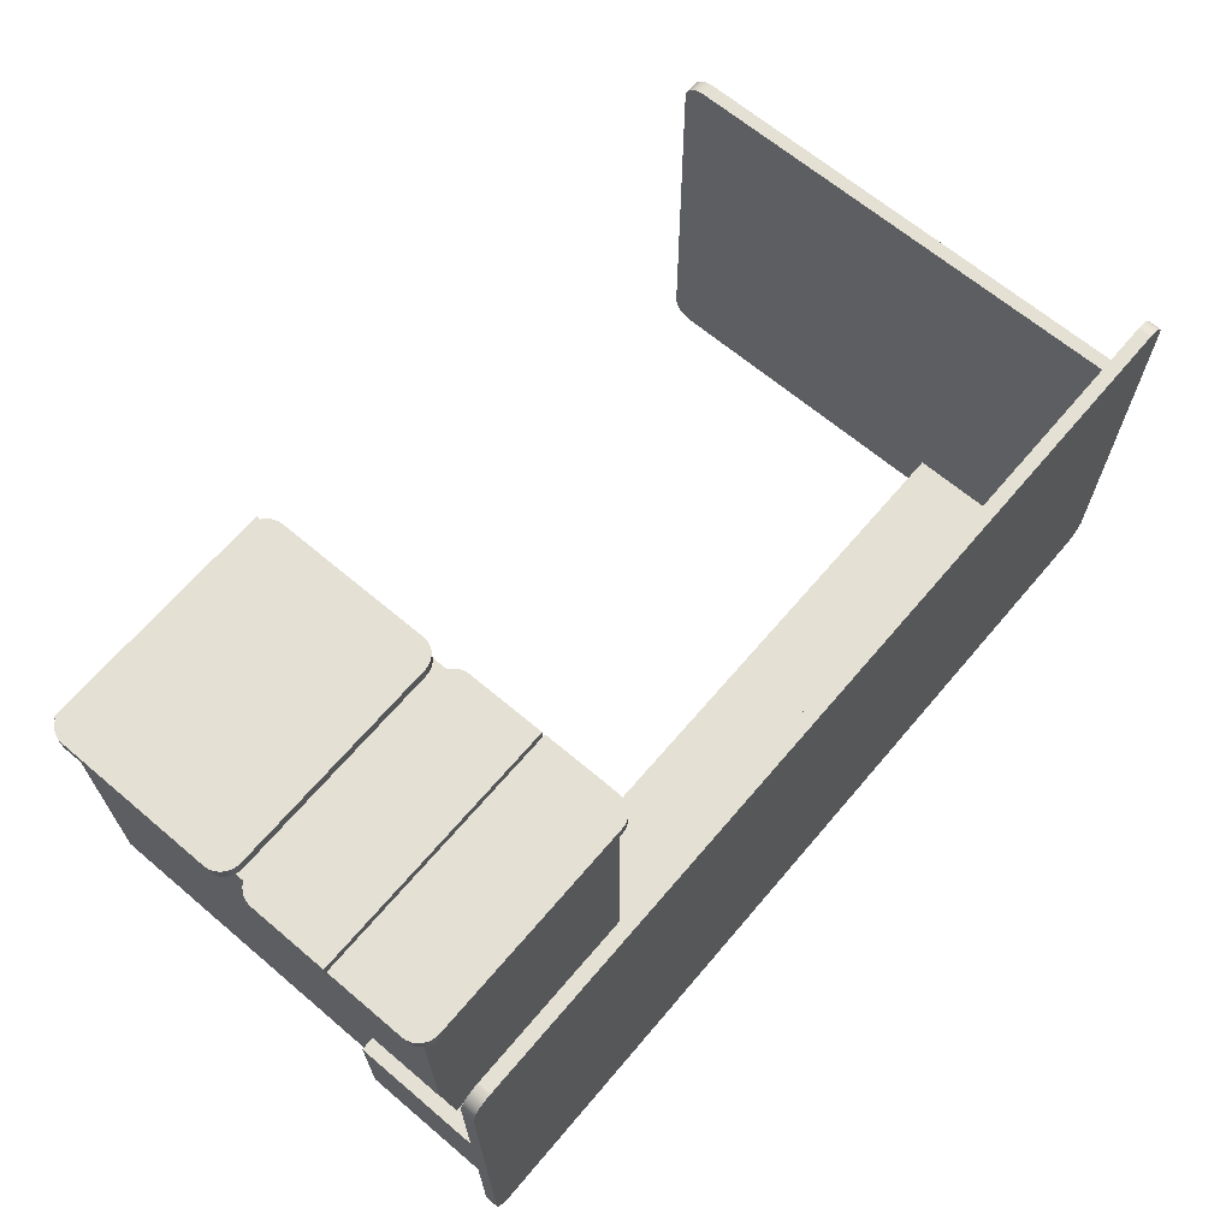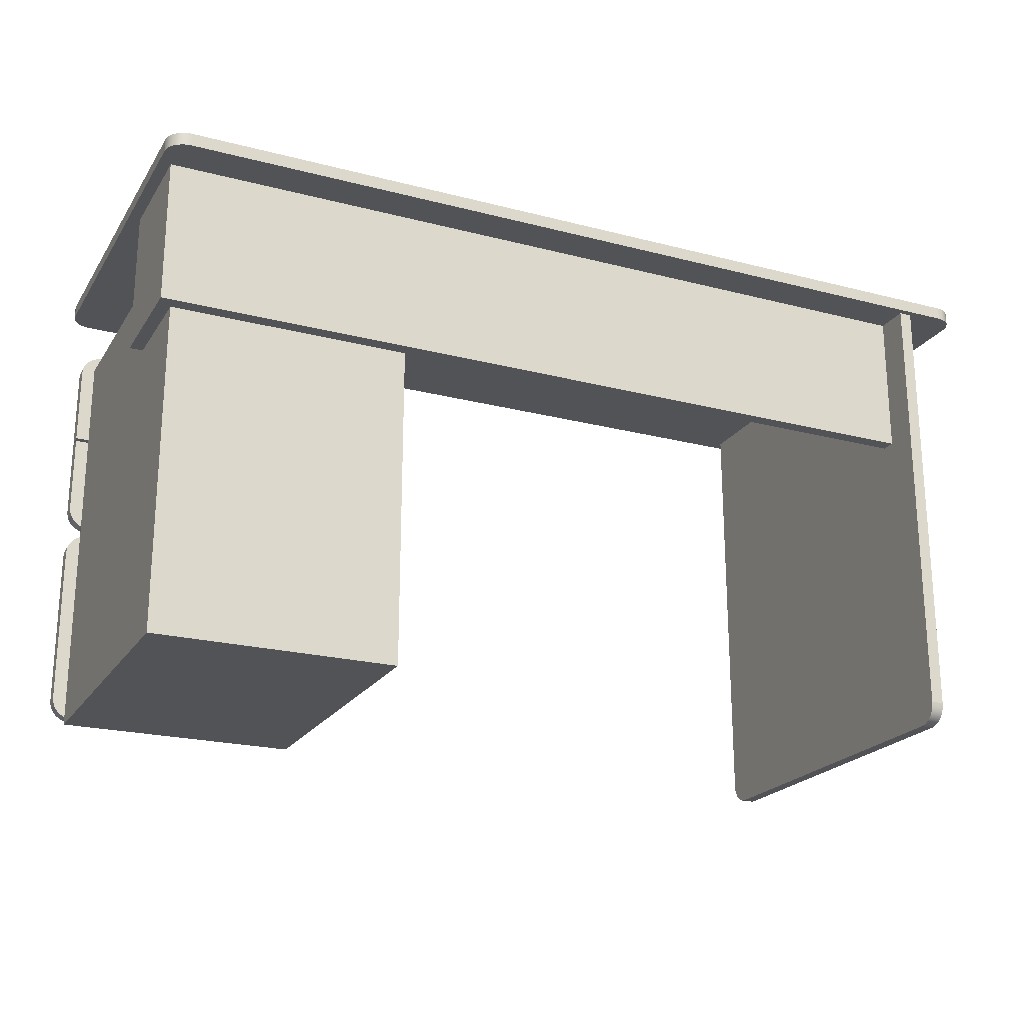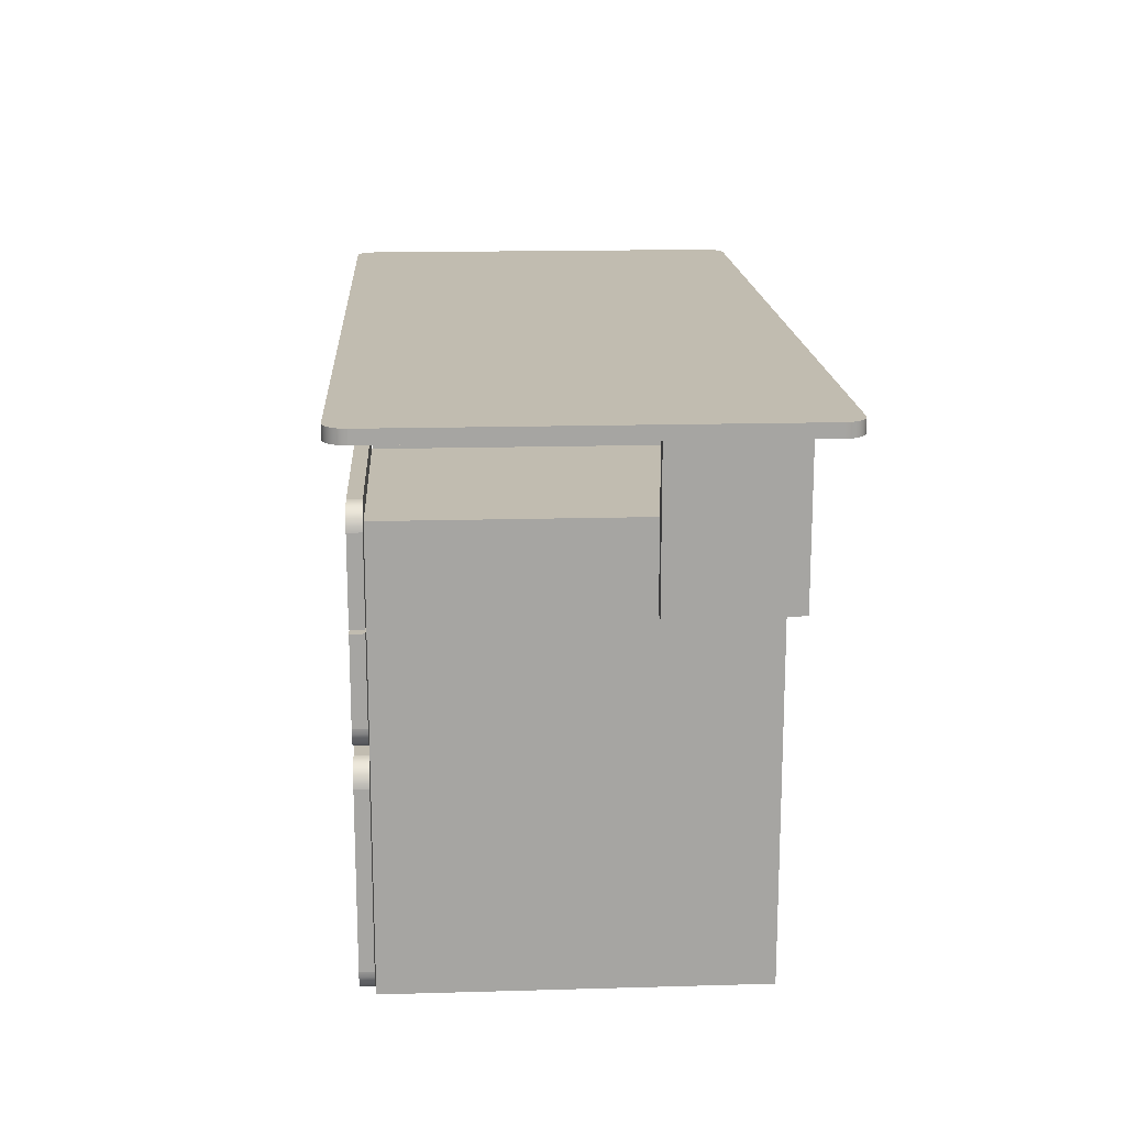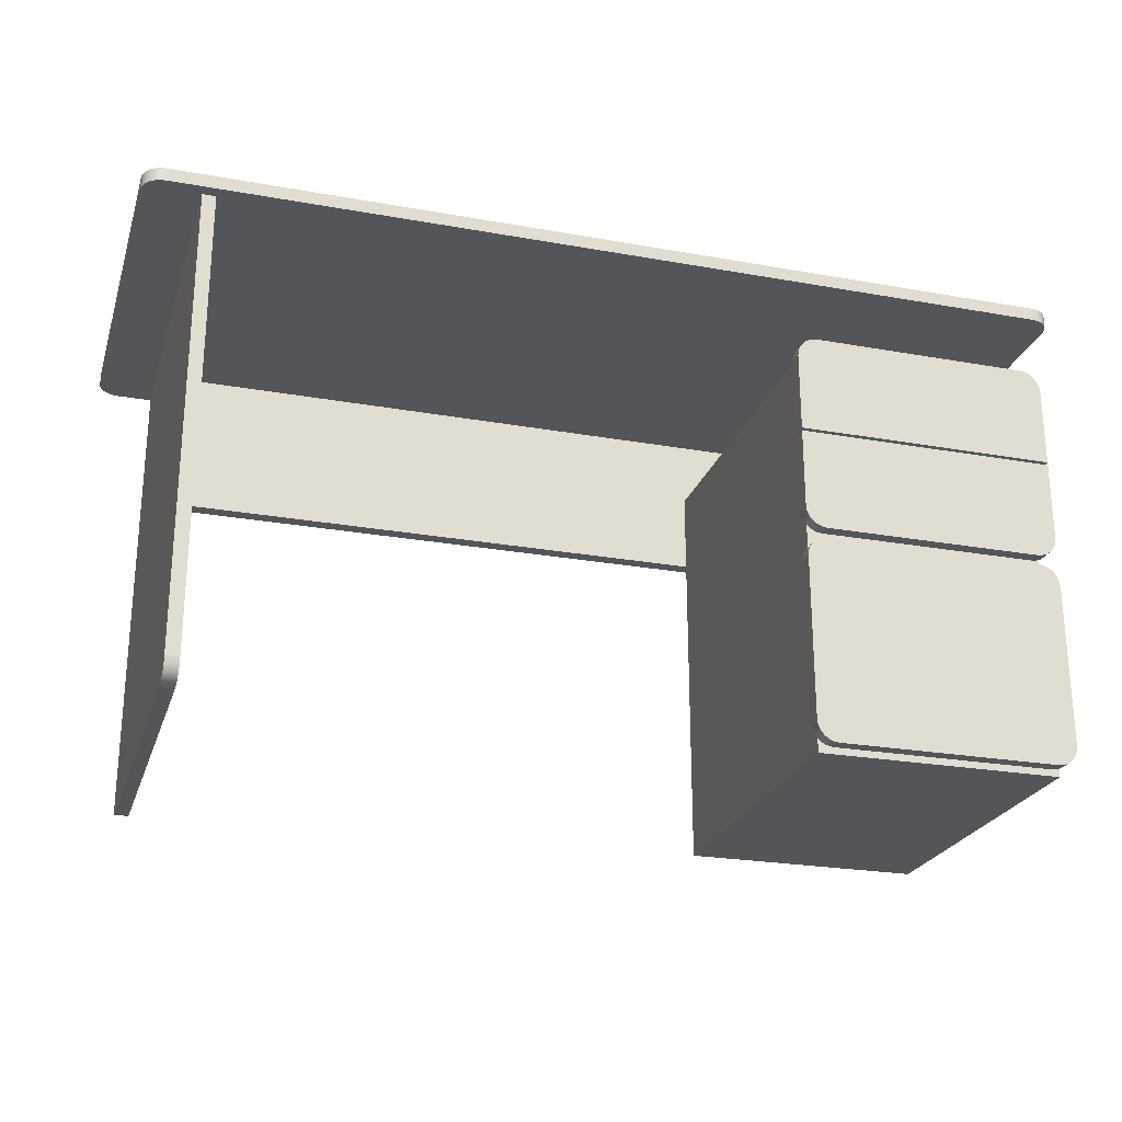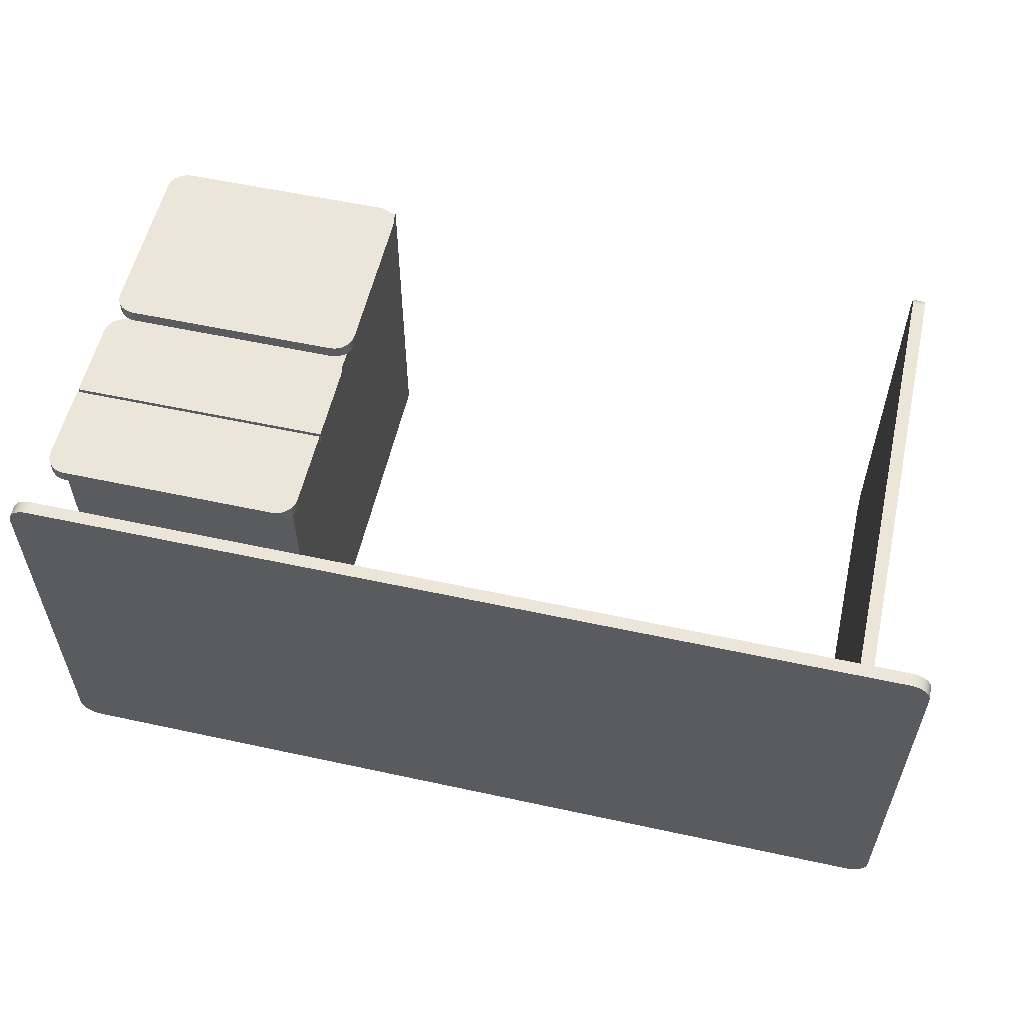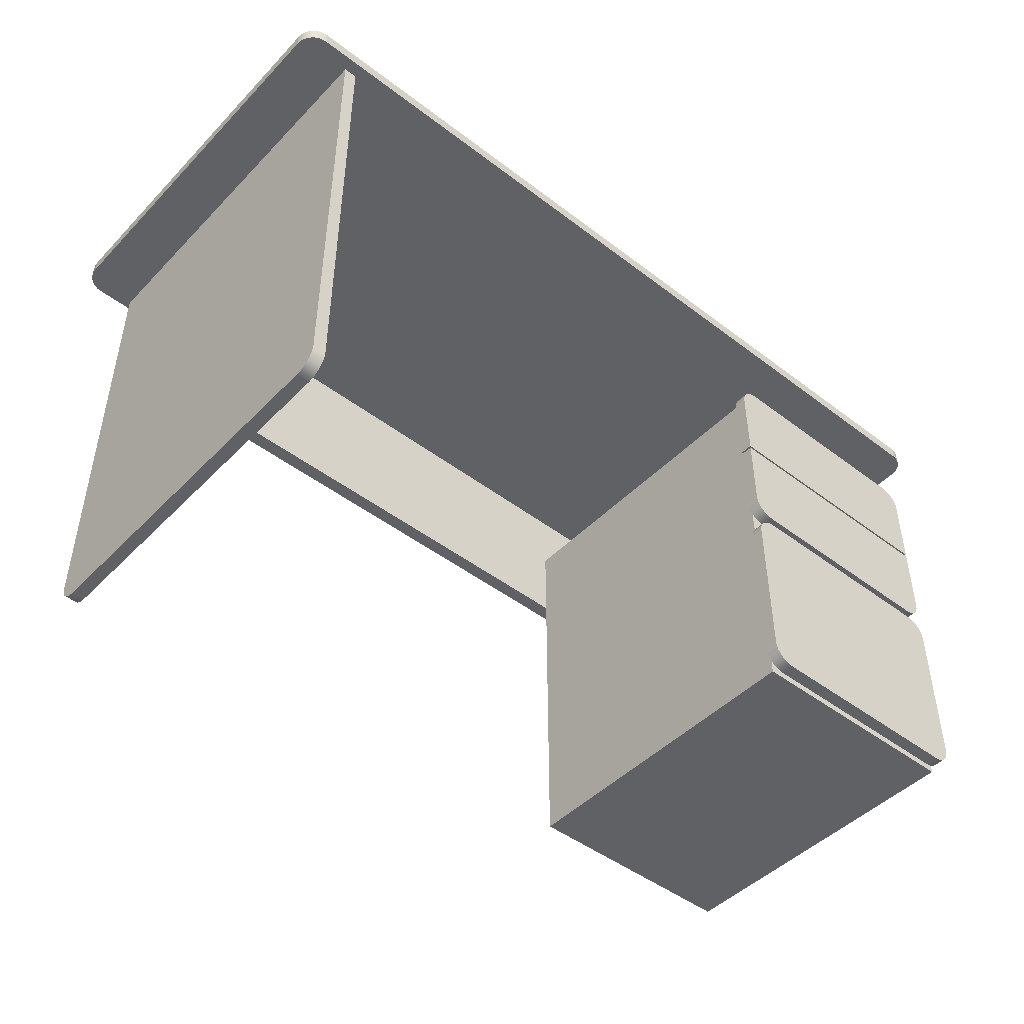
<metadata>
{"format":"obj","ext":"obj","renderer":"f3d","projection":"perspective","resolution":1024,"background":"white","views":[{"elev":66.2,"azim":130.3,"up":"+Z"},{"elev":-21.8,"azim":155.5,"up":"+Y"},{"elev":16.5,"azim":86.7,"up":"+Y"},{"elev":-24.4,"azim":-16.4,"up":"+Y"},{"elev":56.3,"azim":-167.2,"up":"+Z"},{"elev":-46.4,"azim":-41.0,"up":"+Y"}]}
</metadata>
<code>
v  69.91 37.47 -29.88
v  70 37.47 -29.14
v  70 35.47 -29.14
v  69.91 35.47 -29.88
v  69.67 37.47 -30.56
v  69.67 35.47 -30.56
v  69.29 37.47 -31.16
v  69.29 35.47 -31.16
v  68.79 37.47 -31.66
v  68.79 35.47 -31.66
v  68.19 37.47 -32.04
v  68.19 35.47 -32.04
v  67.51 37.47 -32.28
v  67.51 35.47 -32.28
v  66.77 37.47 -32.37
v  66.77 35.47 -32.37
v  -66.77 35.47 -32.37
v  -66.77 37.47 -32.37
v  -69.91 37.47 -29.88
v  -69.91 35.47 -29.88
v  -70 35.47 -29.14
v  -70 37.47 -29.14
v  -69.67 37.47 -30.56
v  -69.67 35.47 -30.56
v  -69.29 37.47 -31.16
v  -69.29 35.47 -31.16
v  -68.79 37.47 -31.66
v  -68.79 35.47 -31.66
v  -68.19 37.47 -32.04
v  -68.19 35.47 -32.04
v  -67.51 37.47 -32.28
v  -67.51 35.47 -32.28
v  69.91 37.47 29.88
v  69.91 35.47 29.88
v  70 35.47 29.14
v  70 37.47 29.14
v  69.67 37.47 30.56
v  69.67 35.47 30.56
v  69.29 37.47 31.16
v  69.29 35.47 31.16
v  68.79 37.47 31.66
v  68.79 35.47 31.66
v  68.19 37.47 32.04
v  68.19 35.47 32.04
v  67.51 37.47 32.28
v  67.51 35.47 32.28
v  66.77 37.47 32.37
v  66.77 35.47 32.37
v  -66.77 35.47 32.37
v  -66.77 37.47 32.37
v  -67.51 35.47 32.28
v  -68.19 35.47 32.04
v  -69.29 35.47 31.16
v  -68.79 35.47 31.66
v  -69.67 35.47 30.56
v  -69.91 35.47 29.88
v  -70 35.47 29.14
v  -70 37.47 29.14
v  -69.91 37.47 29.88
v  -69.29 37.47 31.16
v  -69.67 37.47 30.56
v  -68.79 37.47 31.66
v  -68.19 37.47 32.04
v  -67.51 37.47 32.28
g Rectangle10
f 1 2 3 4
f 5 1 4 6
f 7 5 6 8
f 9 7 8 10
f 11 9 10 12
f 13 11 12 14
f 15 13 14 16
f 17 18 15 16
f 19 20 21 22
f 23 24 20 19
f 25 26 24 23
f 27 28 26 25
f 29 30 28 27
f 31 32 30 29
f 18 17 32 31
f 33 34 35 36
f 37 38 34 33
f 39 40 38 37
f 41 42 40 39
f 43 44 42 41
f 45 46 44 43
f 47 48 46 45
f 49 48 47 50
f 46 48 49 38
f 49 51 52 53
f 52 54 53
f 53 55 56 21
f 56 57 21
f 49 53 21 38
f 20 24 26 21
f 26 28 30 17
f 30 32 17
f 21 26 17 6
f 17 16 14 6
f 14 12 10 6
f 10 8 6
f 6 4 3 21
f 21 3 35 38
f 35 34 38
f 38 40 42 46
f 44 46 42
f 41 39 37 50
f 37 33 36 22
f 2 1 5 22
f 5 7 9 18
f 9 11 13 18
f 13 15 18
f 18 31 29 25
f 29 27 25
f 25 23 19 22
f 18 25 22 5
f 36 2 22
f 22 58 59 60
f 59 61 60
f 60 62 63 50
f 63 64 50
f 22 60 50 37
f 50 47 45 41
f 43 41 45
f 59 58 57 56
f 61 59 56 55
f 60 61 55 53
f 62 60 53 54
f 63 62 54 52
f 64 63 52 51
f 50 64 51 49
f 2 36 35 3
f 21 57 58 22
v  30.63 27.53 29.75
v  31.37 27.62 29.75
v  31.37 27.62 27.75
v  30.63 27.53 27.75
v  29.96 27.29 29.75
v  29.96 27.29 27.75
v  29.36 26.91 29.75
v  29.36 26.91 27.75
v  28.86 26.41 29.75
v  28.86 26.41 27.75
v  28.48 25.81 29.75
v  28.48 25.81 27.75
v  28.23 25.13 29.75
v  28.23 25.13 27.75
v  28.15 24.39 29.75
v  28.15 24.39 27.75
v  28.15 12.2 27.75
v  28.15 12.2 29.75
v  30.63 -3.596 29.75
v  30.63 -3.596 27.75
v  31.37 -3.682 27.75
v  31.37 -3.682 29.75
v  29.96 -3.353 29.75
v  29.96 -3.353 27.75
v  29.36 -2.973 29.75
v  29.36 -2.973 27.75
v  28.86 -2.473 29.75
v  28.86 -2.473 27.75
v  28.48 -1.874 29.75
v  28.48 -1.874 27.75
v  28.23 -1.195 29.75
v  28.23 -1.195 27.75
v  28.15 -0.4558 29.75
v  28.15 -0.4558 27.75
v  65.69 27.53 29.75
v  65.69 27.53 27.75
v  64.95 27.62 27.75
v  64.95 27.62 29.75
v  66.37 27.29 29.75
v  66.37 27.29 27.75
v  66.97 26.91 29.75
v  66.97 26.91 27.75
v  67.47 26.41 29.75
v  67.47 26.41 27.75
v  67.85 25.81 29.75
v  67.85 25.81 27.75
v  68.1 25.13 29.75
v  68.1 25.13 27.75
v  68.18 24.39 29.75
v  68.18 24.39 27.75
v  68.18 12.2 29.75
v  68.18 12.2 27.75
v  65.69 -3.596 29.75
v  64.95 -3.682 29.75
v  64.95 -3.682 27.75
v  65.69 -3.596 27.75
v  66.37 -3.353 29.75
v  66.37 -3.353 27.75
v  66.97 -2.973 29.75
v  66.97 -2.973 27.75
v  67.47 -2.473 29.75
v  67.47 -2.473 27.75
v  67.85 -1.874 29.75
v  67.85 -1.874 27.75
v  68.1 -1.195 29.75
v  68.1 -1.195 27.75
v  68.18 -0.4558 29.75
v  68.18 -0.4558 27.75
v  28.15 11.74 29.75
v  28.15 11.74 27.75
v  68.18 11.74 27.75
v  68.18 11.74 29.75
v  30.63 -5.251 29.75
v  31.37 -5.166 29.75
v  31.37 -5.166 27.75
v  30.63 -5.251 27.75
v  29.96 -5.494 29.75
v  29.96 -5.494 27.75
v  29.36 -5.875 29.75
v  29.36 -5.875 27.75
v  28.86 -6.375 29.75
v  28.86 -6.375 27.75
v  28.48 -6.974 29.75
v  28.48 -6.974 27.75
v  28.23 -7.653 29.75
v  28.23 -7.653 27.75
v  28.15 -8.392 29.75
v  28.15 -8.392 27.75
v  28.15 -33.24 27.75
v  28.15 -33.24 29.75
v  30.63 -36.38 29.75
v  30.63 -36.38 27.75
v  31.37 -36.46 27.75
v  31.37 -36.46 29.75
v  29.96 -36.13 29.75
v  29.96 -36.13 27.75
v  29.36 -35.75 29.75
v  29.36 -35.75 27.75
v  28.86 -35.25 29.75
v  28.86 -35.25 27.75
v  28.48 -34.66 29.75
v  28.48 -34.66 27.75
v  28.23 -33.98 29.75
v  28.23 -33.98 27.75
v  65.69 -5.251 29.75
v  65.69 -5.251 27.75
v  64.95 -5.166 27.75
v  64.95 -5.166 29.75
v  66.37 -5.494 29.75
v  66.37 -5.494 27.75
v  66.97 -5.875 29.75
v  66.97 -5.875 27.75
v  67.47 -6.375 29.75
v  67.47 -6.375 27.75
v  67.85 -6.974 29.75
v  67.85 -6.974 27.75
v  68.1 -7.653 29.75
v  68.1 -7.653 27.75
v  68.18 -8.392 29.75
v  68.18 -8.392 27.75
v  68.18 -33.24 27.75
v  68.18 -33.24 29.75
v  68.1 -33.98 27.75
v  67.85 -34.65 27.75
v  66.97 -35.75 27.75
v  67.47 -35.25 27.75
v  66.37 -36.13 27.75
v  65.69 -36.38 27.75
v  64.95 -36.46 27.75
v  64.95 -36.46 29.75
v  65.69 -36.38 29.75
v  66.97 -35.75 29.75
v  66.37 -36.13 29.75
v  67.47 -35.25 29.75
v  67.85 -34.65 29.75
v  68.1 -33.98 29.75
g Rectangle12
f 65 66 67 68
f 69 65 68 70
f 71 69 70 72
f 73 71 72 74
f 75 73 74 76
f 77 75 76 78
f 79 77 78 80
f 81 82 79 80
f 83 84 85 86
f 87 88 84 83
f 89 90 88 87
f 91 92 90 89
f 93 94 92 91
f 95 96 94 93
f 97 98 96 95
f 99 100 101 102
f 103 104 100 99
f 105 106 104 103
f 107 108 106 105
f 109 110 108 107
f 111 112 110 109
f 113 114 112 111
f 113 115 116 114
f 112 114 116 108
f 116 81 80 76
f 80 78 76
f 76 74 72 68
f 72 70 68
f 68 67 101 104
f 101 100 104
f 76 68 104 116
f 104 106 108 116
f 110 112 108
f 107 105 103 111
f 103 99 102 65
f 102 66 65
f 65 69 71 75
f 71 73 75
f 103 65 75 115
f 75 77 79 115
f 79 82 115
f 115 113 111 103
f 109 107 111
f 117 118 119 120
f 121 117 120 122
f 123 121 122 124
f 125 123 124 126
f 127 125 126 128
f 129 127 128 130
f 131 129 130 132
f 66 102 101 67
f 85 119 118 86
f 98 97 133 134
f 131 132 135 136
f 132 130 128 134
f 128 126 124 120
f 124 122 120
f 120 119 85 88
f 85 84 88
f 88 90 92 96
f 92 94 96
f 120 88 96 128
f 96 98 134 128
f 135 132 134
f 97 95 93 136
f 93 91 89 83
f 89 87 83
f 83 86 118 121
f 118 117 121
f 121 123 125 129
f 125 127 129
f 83 121 129 93
f 129 131 136 93
f 133 97 136
f 116 115 82 81
f 136 135 134 133
f 137 138 139 140
f 141 137 140 142
f 143 141 142 144
f 145 143 144 146
f 147 145 146 148
f 149 147 148 150
f 151 149 150 152
f 153 154 151 152
f 155 156 157 158
f 159 160 156 155
f 161 162 160 159
f 163 164 162 161
f 165 166 164 163
f 167 168 166 165
f 154 153 168 167
f 169 170 171 172
f 173 174 170 169
f 175 176 174 173
f 177 178 176 175
f 179 180 178 177
f 181 182 180 179
f 183 184 182 181
f 185 184 183 186
f 182 184 185 174
f 185 187 188 189
f 188 190 189
f 189 191 192 157
f 192 193 157
f 185 189 157 174
f 156 160 162 157
f 162 164 166 153
f 166 168 153
f 157 162 153 142
f 153 152 150 142
f 150 148 146 142
f 146 144 142
f 142 140 139 157
f 157 139 171 174
f 171 170 174
f 174 176 178 182
f 180 182 178
f 177 175 173 186
f 173 169 172 158
f 138 137 141 158
f 141 143 145 154
f 145 147 149 154
f 149 151 154
f 154 167 165 161
f 165 163 161
f 161 159 155 158
f 154 161 158 141
f 172 138 158
f 158 194 195 196
f 195 197 196
f 196 198 199 186
f 199 200 186
f 158 196 186 173
f 186 183 181 177
f 179 177 181
f 195 194 193 192
f 197 195 192 191
f 196 197 191 189
f 198 196 189 190
f 199 198 190 188
f 200 199 188 187
f 186 200 187 185
f 138 172 171 139
f 157 193 194 158
v  28.97 -37.47 27.7
v  28.97 -37.47 -23.66
v  66.13 -37.47 -23.66
v  66.13 -37.47 27.7
v  28.97 25.22 27.7
v  66.13 25.22 27.7
v  66.13 25.22 -23.66
v  28.97 25.22 -23.66
g Box02
f 201 202 203 204
f 205 206 207 208
f 201 204 206 205
f 204 203 207 206
f 203 202 208 207
f 202 201 205 208
v  -61.5 -37.3 -28.84
v  -59.5 -37.3 -28.84
v  -59.5 -37.39 -28.1
v  -61.5 -37.39 -28.1
v  -61.5 -37.06 -29.51
v  -59.5 -37.06 -29.51
v  -61.5 -36.68 -30.11
v  -59.5 -36.68 -30.11
v  -61.5 -36.18 -30.61
v  -59.5 -36.18 -30.61
v  -61.5 -35.58 -30.99
v  -59.5 -35.58 -30.99
v  -61.5 -34.9 -31.24
v  -59.5 -34.9 -31.24
v  -61.5 -34.16 -31.32
v  -59.5 -34.16 -31.32
v  -61.5 -37.3 27.94
v  -61.5 -37.39 27.2
v  -59.5 -37.39 27.2
v  -59.5 -37.3 27.94
v  -61.5 -37.06 28.62
v  -59.5 -37.06 28.62
v  -61.5 -36.68 29.22
v  -59.5 -36.68 29.22
v  -61.5 -36.18 29.72
v  -59.5 -36.18 29.72
v  -61.5 -35.58 30.1
v  -59.5 -35.58 30.1
v  -61.5 -34.9 30.34
v  -59.5 -34.9 30.34
v  -61.5 -34.16 30.43
v  -59.5 -34.16 30.43
v  -61.5 35.94 -31.32
v  -59.5 35.94 -31.32
v  -59.5 35.94 30.42
v  -61.5 35.94 30.42
g Rectangle13
f 209 210 211 212
f 213 214 210 209
f 215 216 214 213
f 217 218 216 215
f 219 220 218 217
f 221 222 220 219
f 223 224 222 221
f 225 226 227 228
f 229 225 228 230
f 231 229 230 232
f 233 231 232 234
f 235 233 234 236
f 237 235 236 238
f 239 237 238 240
f 211 227 226 212
f 224 223 241 242
f 239 240 243 244
f 240 238 236 242
f 236 234 232 228
f 232 230 228
f 228 227 211 214
f 211 210 214
f 214 216 218 222
f 218 220 222
f 228 214 222 236
f 222 224 242 236
f 243 240 242
f 223 221 219 244
f 219 217 215 209
f 215 213 209
f 209 212 226 229
f 226 225 229
f 229 231 233 237
f 233 235 237
f 209 229 237 219
f 237 239 244 219
f 241 223 244
v  -59.88 12.97 -23.76
v  -59.88 12.97 -26.02
v  66.08 12.97 -26.02
v  66.08 12.97 -23.76
v  -59.88 35.8 -23.76
v  66.08 35.8 -23.76
v  66.08 35.8 -26.02
v  -59.88 35.8 -26.02
v  68.18 12.97 -23.76
v  68.18 12.97 -26.02
v  68.18 35.8 -26.02
v  68.18 35.8 -23.76
v  66.08 35.8 -7.887
v  66.08 12.97 -7.887
v  68.18 12.97 -7.887
v  68.18 35.8 -7.887
g Box03
f 245 246 247 248
f 249 250 251 252
f 245 248 250 249
f 253 254 255 256
f 247 246 252 251
f 246 245 249 252
f 248 247 254 253
f 247 251 255 254
f 251 250 256 255
f 257 258 259 260
f 250 248 258 257
f 248 253 259 258
f 253 256 260 259
f 256 250 257 260

</code>
